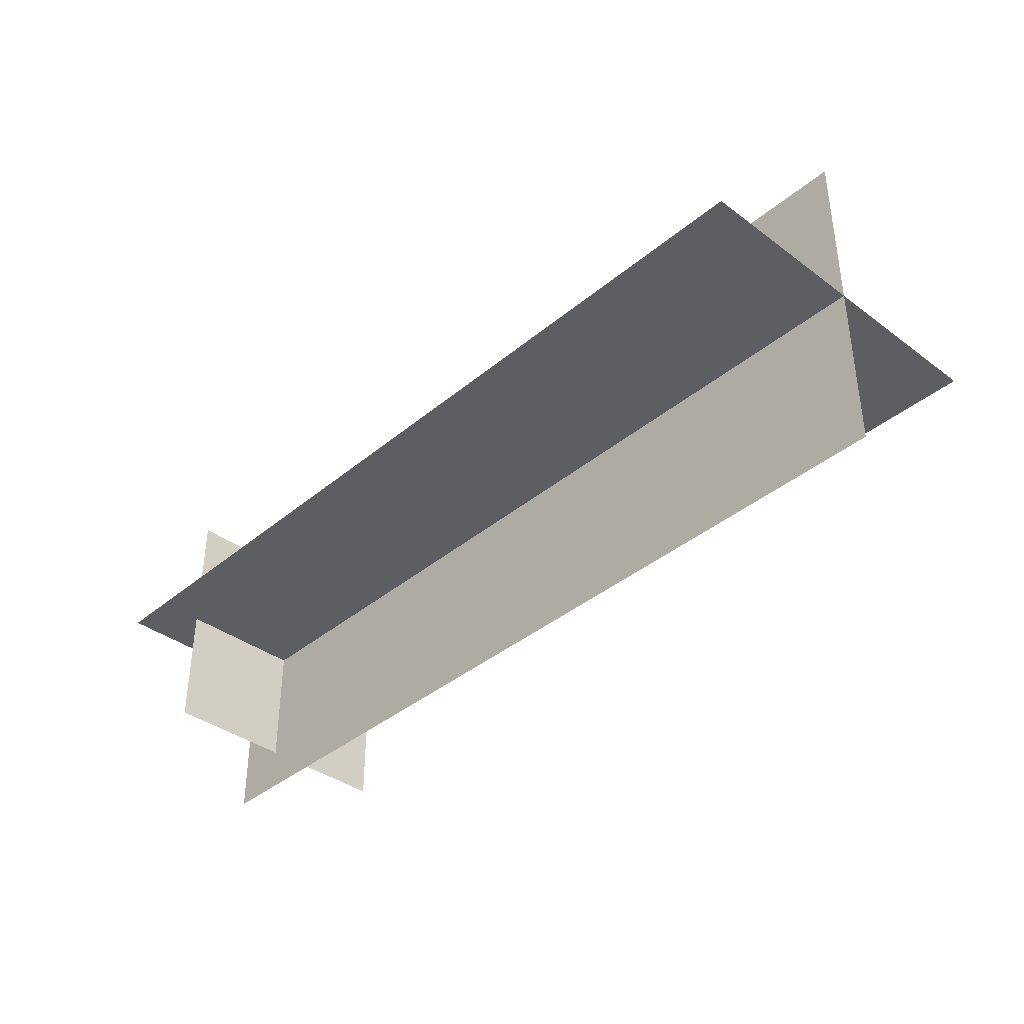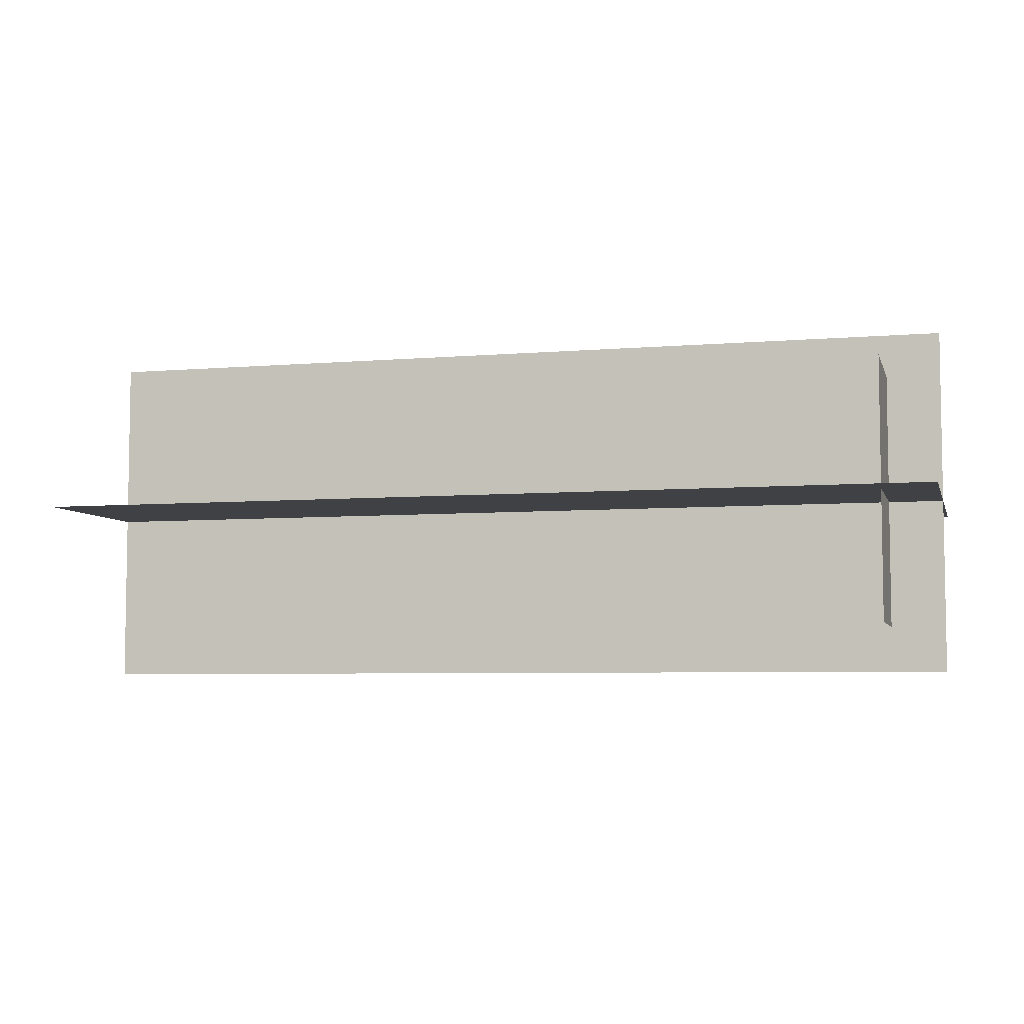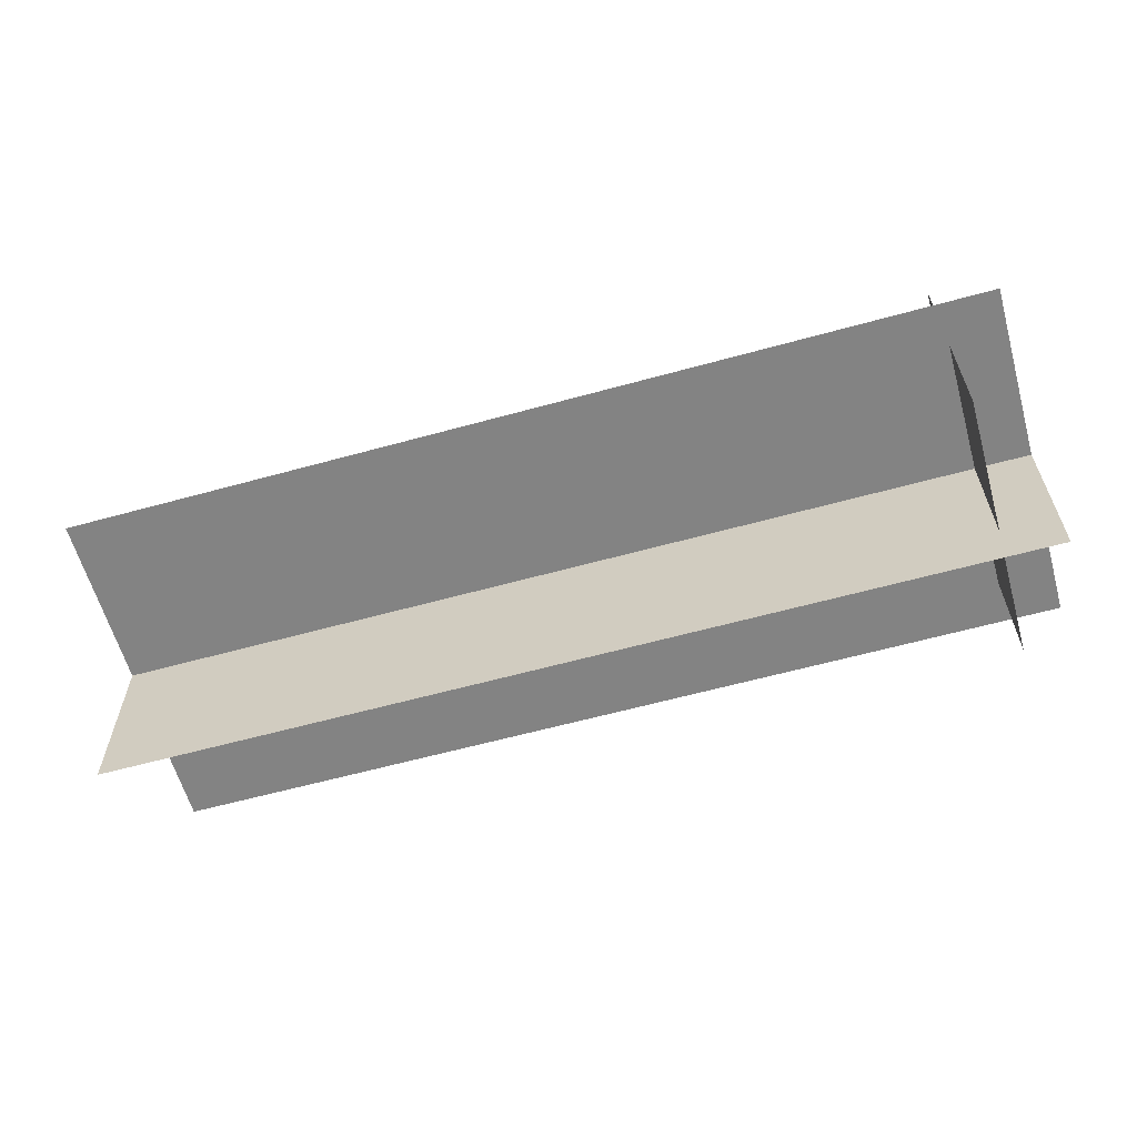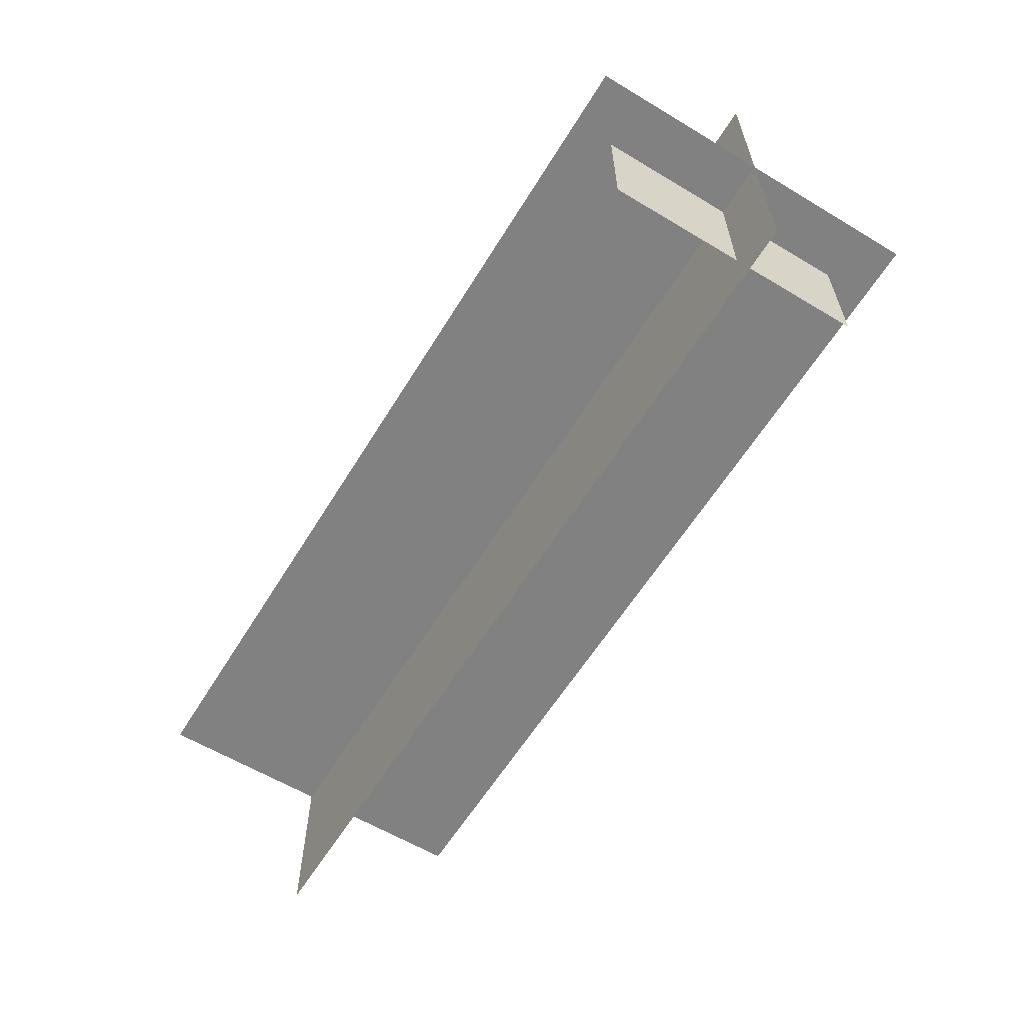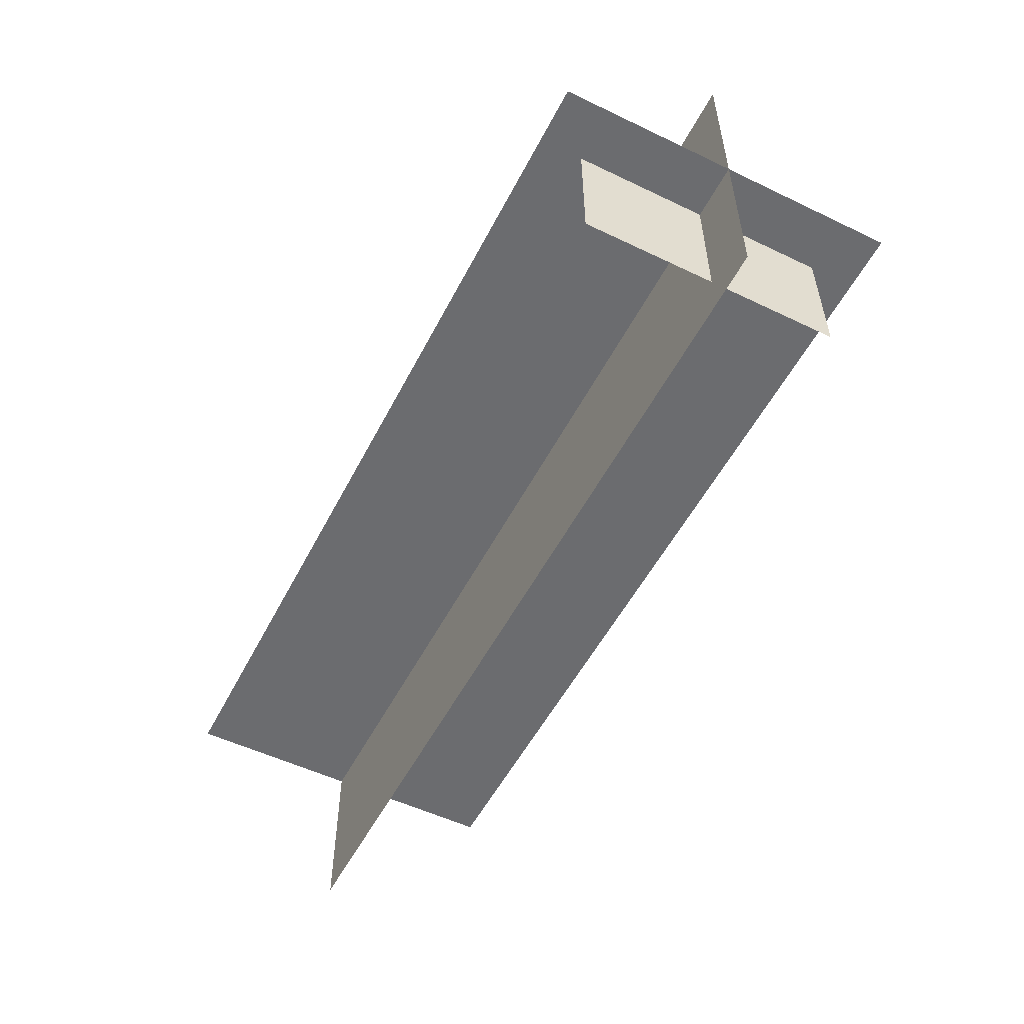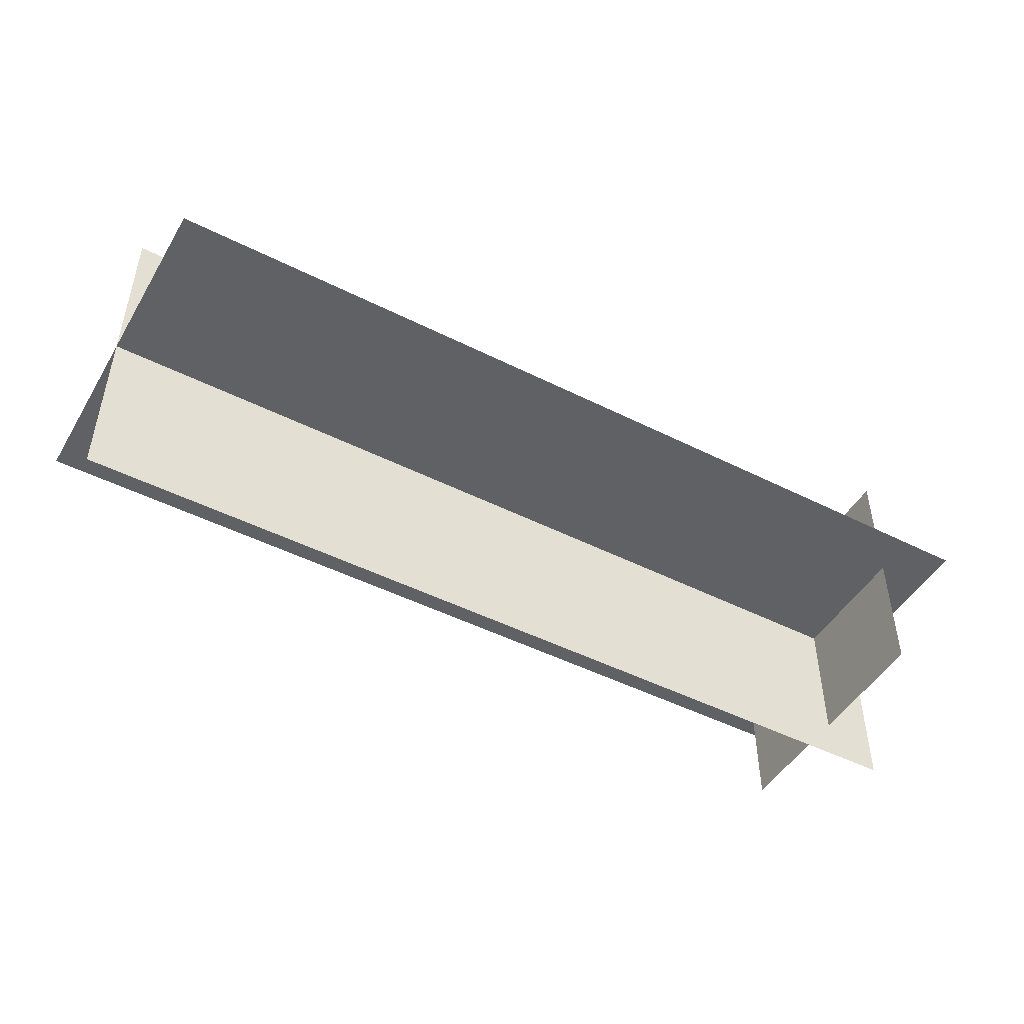
<metadata>
{"format":"obj","ext":"obj","renderer":"f3d","projection":"perspective","resolution":1024,"background":"white","views":[{"elev":-38.0,"azim":-133.4,"up":"+Z"},{"elev":-5.7,"azim":14.7,"up":"+Z"},{"elev":-61.0,"azim":15.7,"up":"+Z"},{"elev":-60.5,"azim":58.5,"up":"+Z"},{"elev":-53.7,"azim":63.0,"up":"+Y"},{"elev":-47.8,"azim":-29.5,"up":"+Y"}]}
</metadata>
<code>
o Plane
v -3.782 -1.443 0.0005
v -3.782 1.444 0.0005
v 3.782 1.444 0.0005
v 3.782 -1.443 0.0005
v 3.331 1.07 1.085
v 3.331 -1.1 1.085
v 3.331 1.07 -1.065
v 3.331 -1.1 -1.065
v 3.782 0.001 1.444
v 3.782 0.001 -1.444
v -3.782 0.001 -1.444
v -3.782 0.001 1.444
v 3.782 0 -1.444
v 3.782 0 1.444
v -3.782 0 1.444
v -3.782 0 -1.444
v 3.782 1.444 -0.0005
v 3.782 -1.443 -0.0005
v -3.782 -1.443 -0.0005
v -3.782 1.444 -0.0005
f 17 18 19 20
f 8 7 5 6
f 10 11 12 9
f 3 2 1 4
f 13 14 15 16

</code>
